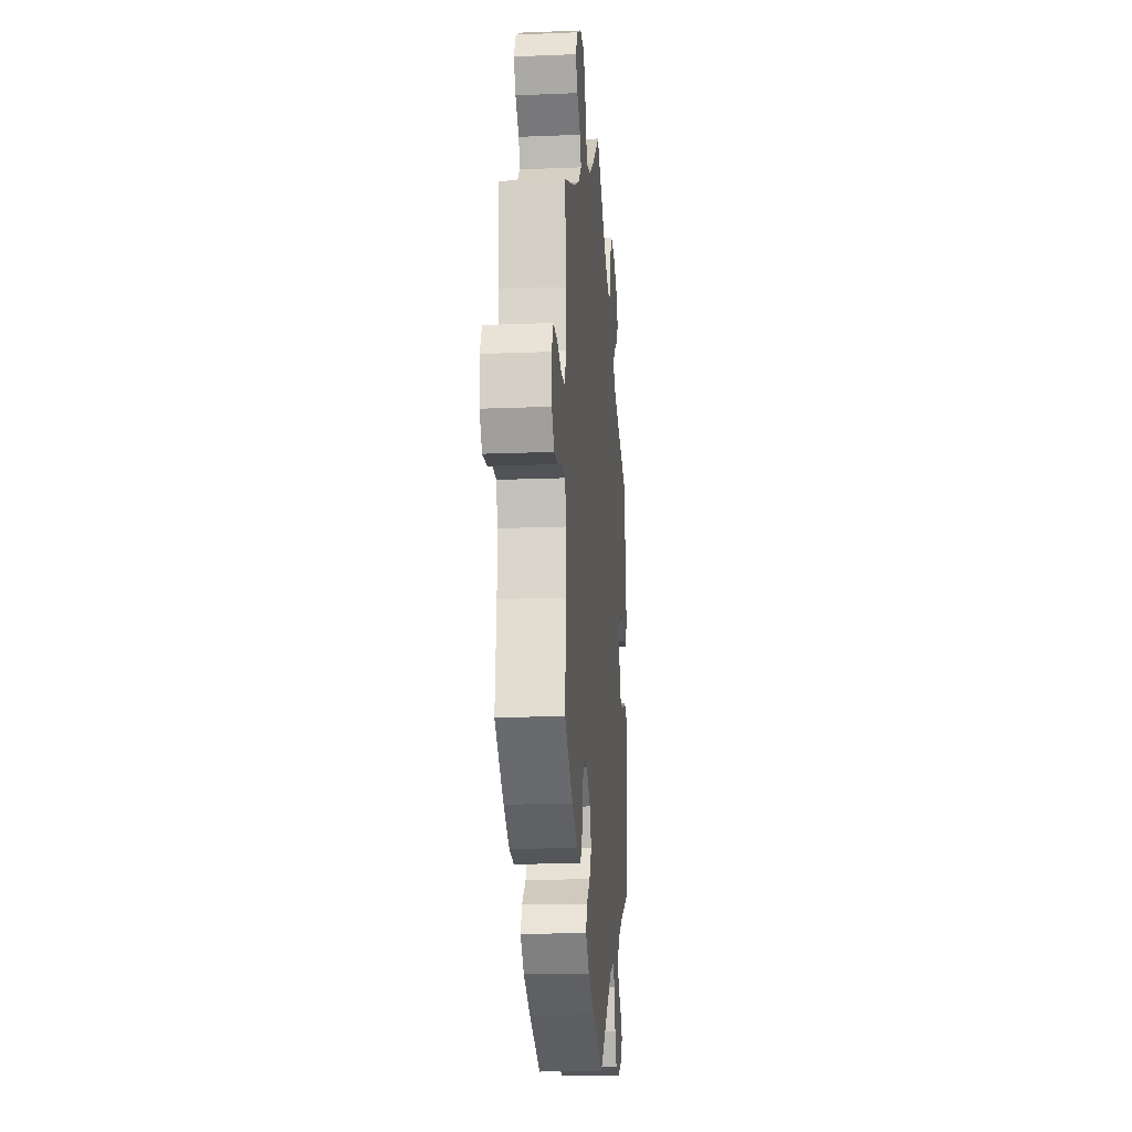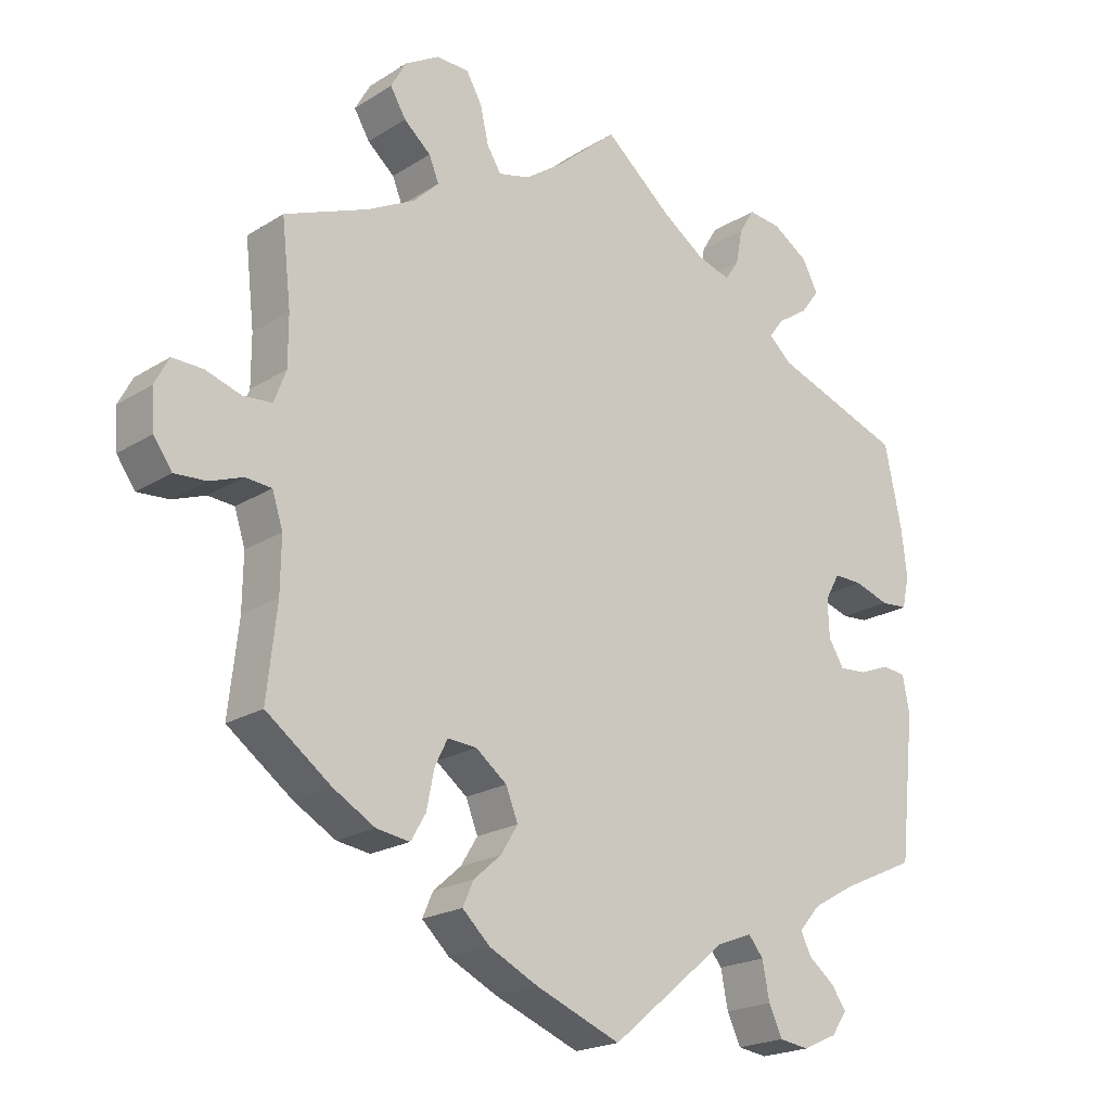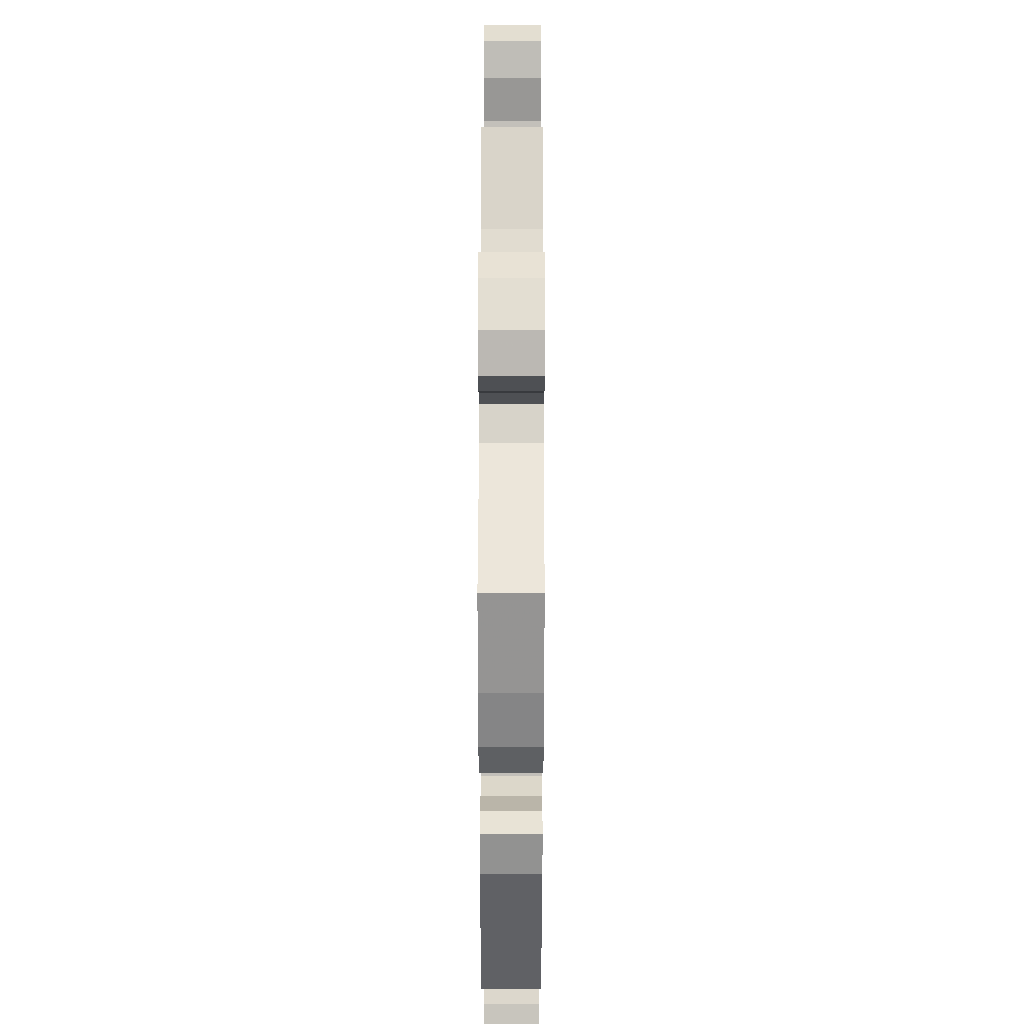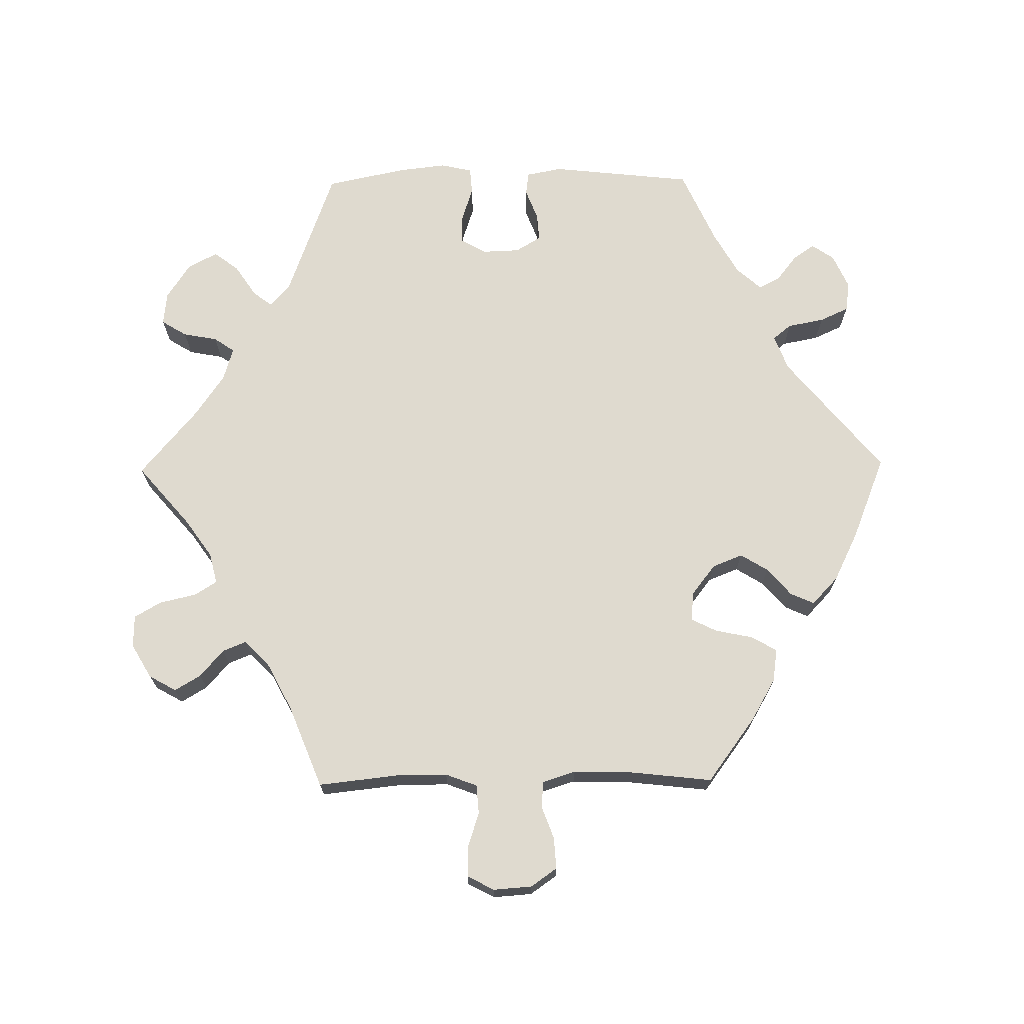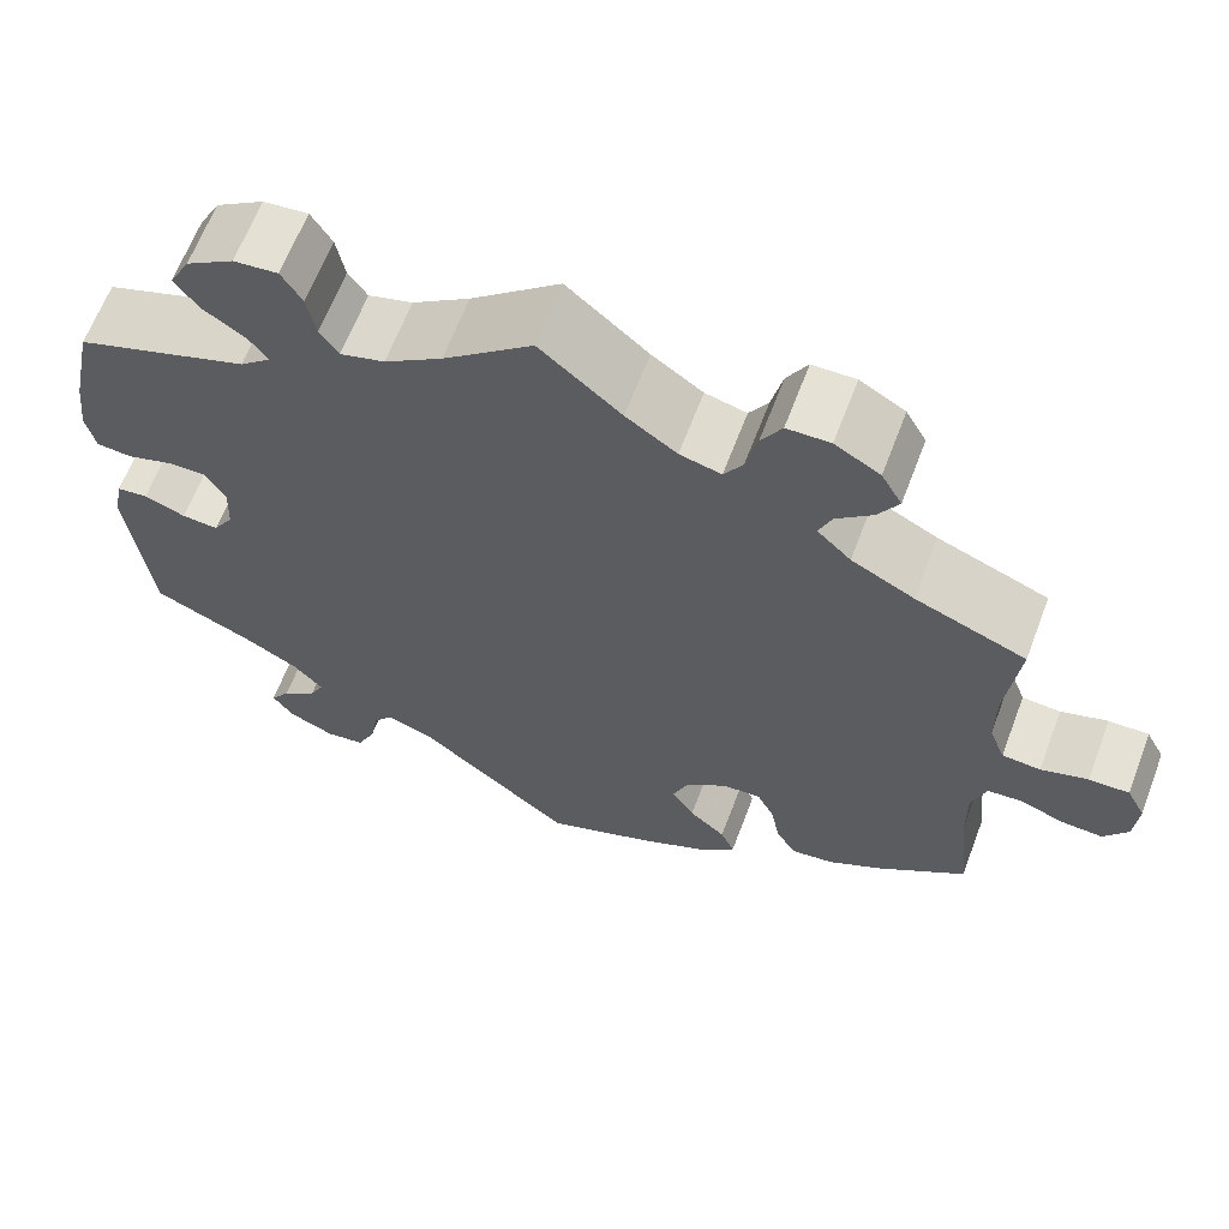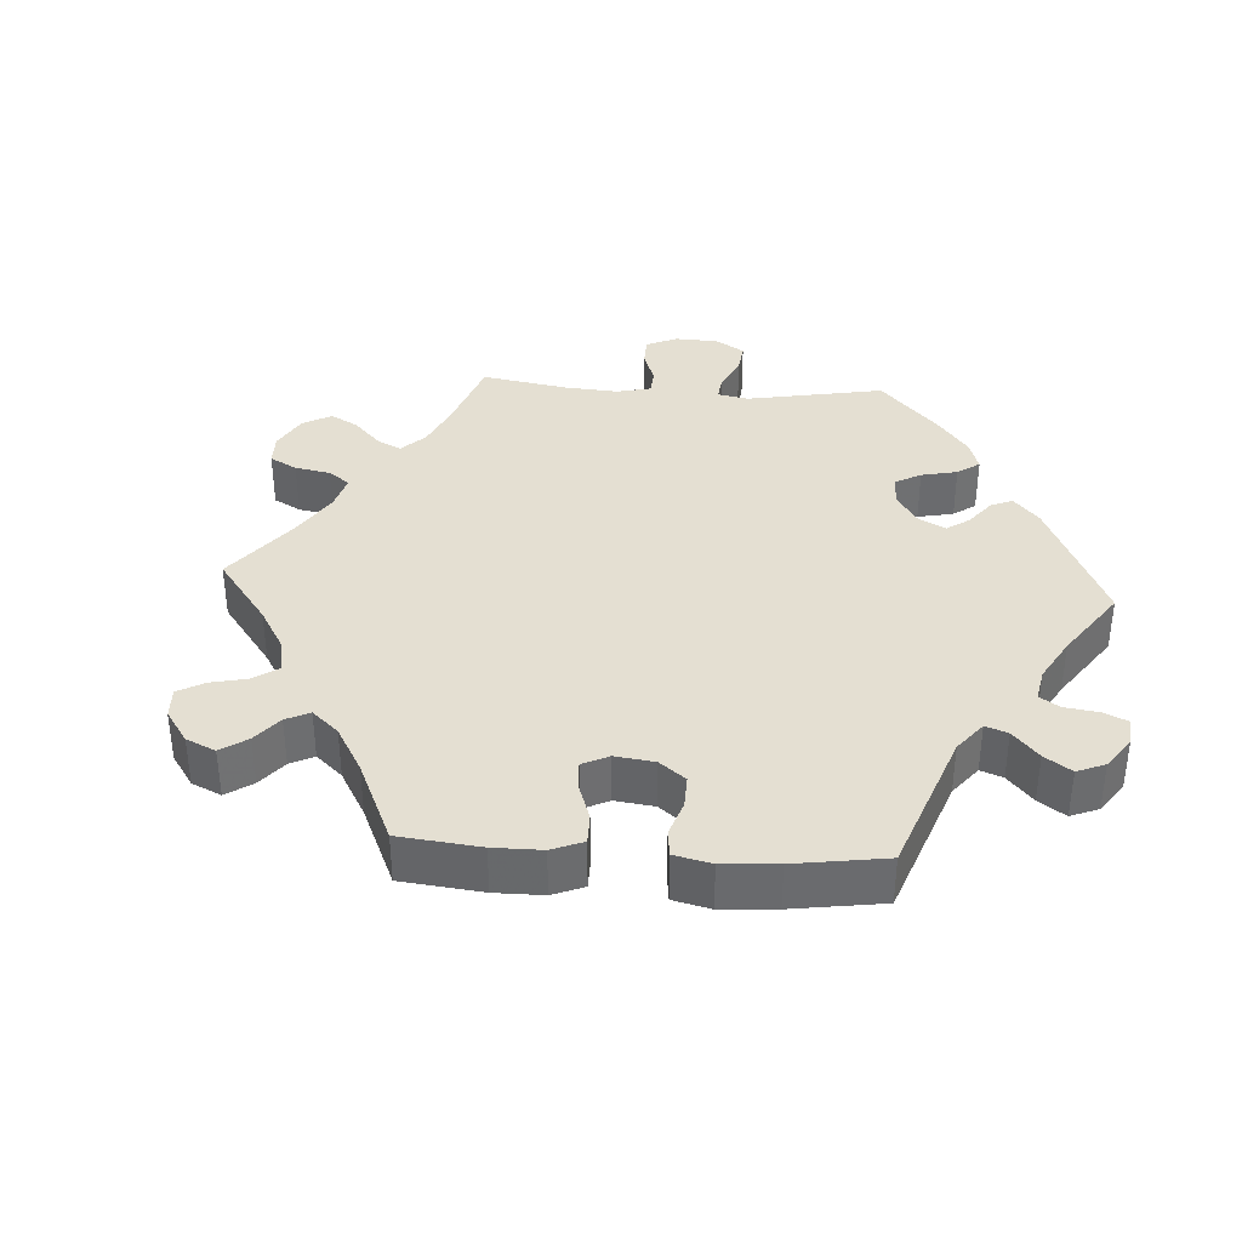
<metadata>
{"format":"obj","ext":"obj","renderer":"f3d","projection":"perspective","resolution":1024,"background":"white","views":[{"elev":-17.0,"azim":94.7,"up":"+Z"},{"elev":-20.5,"azim":138.5,"up":"+Z"},{"elev":34.8,"azim":-89.9,"up":"+Z"},{"elev":70.6,"azim":89.3,"up":"+Y"},{"elev":64.2,"azim":20.8,"up":"+Z"},{"elev":37.0,"azim":153.7,"up":"+Y"}]}
</metadata>
<code>
v -0.316 0.07 0.355
v -0.283 0.07 0.384
v -0.303 0.07 0.411
v -0.348 0.07 0.441
v -0.374 0.07 0.476
v -0.352 0.07 0.518
v -0.301 0.07 0.551
v -0.254 0.07 0.556
v -0.232 0.07 0.52
v -0.223 0.07 0.471
v -0.203 0.07 0.442
v -0.156 0.07 0.456
v -0.095 0.07 0.498
v 0 0.07 0.578
v 0.086 0.07 0.504
v 0.14 0.07 0.466
v 0.184 0.07 0.455
v 0.204 0.07 0.487
v 0.216 0.07 0.539
v 0.238 0.07 0.577
v 0.284 0.07 0.578
v 0.332 0.07 0.55
v 0.354 0.07 0.511
v 0.332 0.07 0.474
v 0.294 0.07 0.441
v 0.28 0.07 0.407
v 0.316 0.07 0.372
v 0.383 0.07 0.337
v 0.501 0.07 0.29
v 0.488 0.07 0.173
v 0.488 0.07 0.103
v 0.505 0.07 0.058
v 0.546 0.07 0.055
v 0.596 0.07 0.071
v 0.639 0.07 0.072
v 0.659 0.07 0.034
v 0.655 0.07 -0.021
v 0.629 0.07 -0.058
v 0.584 0.07 -0.055
v 0.538 0.07 -0.038
v 0.501 0.07 -0.041
v 0.486 0.07 -0.088
v 0.487 0.07 -0.163
v 0.501 0.07 -0.289
v 0.409 0.07 -0.357
v 0.35 0.07 -0.391
v 0.303 0.07 -0.398
v 0.282 0.07 -0.362
v 0.271 0.07 -0.308
v 0.253 0.07 -0.272
v 0.212 0.07 -0.275
v 0.168 0.07 -0.309
v 0.151 0.07 -0.352
v 0.175 0.07 -0.391
v 0.214 0.07 -0.425
v 0.229 0.07 -0.459
v 0.19 0.07 -0.496
v 0.121 0.07 -0.53
v 0.001 0.07 -0.578
v -0.164 0.07 -0.442
v -0.214 0.07 -0.423
v -0.235 0.07 -0.449
v -0.245 0.07 -0.501
v -0.264 0.07 -0.542
v -0.306 0.07 -0.548
v -0.355 0.07 -0.526
v -0.377 0.07 -0.494
v -0.356 0.07 -0.464
v -0.319 0.07 -0.435
v -0.304 0.07 -0.405
v -0.335 0.07 -0.37
v -0.395 0.07 -0.336
v -0.501 0.07 -0.288
v -0.523 0.07 -0.085
v -0.513 0.07 -0.034
v -0.48 0.07 -0.03
v -0.436 0.07 -0.047
v -0.397 0.07 -0.05
v -0.375 0.07 -0.014
v -0.373 0.07 0.039
v -0.394 0.07 0.076
v -0.435 0.07 0.075
v -0.484 0.07 0.059
v -0.522 0.07 0.062
v -0.532 0.07 0.107
v -0.524 0.07 0.175
v -0.5 0.07 0.289
v -0.316 0 0.355
v -0.283 0 0.384
v -0.303 0 0.411
v -0.348 0 0.441
v -0.374 0 0.476
v -0.352 0 0.518
v -0.301 0 0.551
v -0.254 0 0.556
v -0.232 0 0.52
v -0.223 0 0.471
v -0.203 0 0.442
v -0.156 0 0.456
v -0.095 0 0.498
v 0 0 0.578
v 0.086 0 0.504
v 0.14 0 0.466
v 0.184 0 0.455
v 0.204 0 0.487
v 0.216 0 0.539
v 0.238 0 0.577
v 0.284 0 0.578
v 0.332 0 0.55
v 0.354 0 0.511
v 0.332 0 0.474
v 0.294 0 0.441
v 0.28 0 0.407
v 0.316 0 0.372
v 0.383 0 0.337
v 0.501 0 0.29
v 0.488 0 0.173
v 0.488 0 0.103
v 0.505 0 0.058
v 0.546 0 0.055
v 0.596 0 0.071
v 0.639 0 0.072
v 0.659 0 0.034
v 0.655 0 -0.021
v 0.629 0 -0.058
v 0.584 0 -0.055
v 0.538 0 -0.038
v 0.501 0 -0.041
v 0.486 0 -0.088
v 0.487 0 -0.163
v 0.501 0 -0.289
v 0.409 0 -0.357
v 0.35 0 -0.391
v 0.303 0 -0.398
v 0.282 0 -0.362
v 0.271 0 -0.308
v 0.253 0 -0.272
v 0.212 0 -0.275
v 0.168 0 -0.309
v 0.151 0 -0.352
v 0.175 0 -0.391
v 0.214 0 -0.425
v 0.229 0 -0.459
v 0.19 0 -0.496
v 0.121 0 -0.53
v 0.001 0 -0.578
v -0.164 0 -0.442
v -0.214 0 -0.423
v -0.235 0 -0.449
v -0.245 0 -0.501
v -0.264 0 -0.542
v -0.306 0 -0.548
v -0.355 0 -0.526
v -0.377 0 -0.494
v -0.356 0 -0.464
v -0.319 0 -0.435
v -0.304 0 -0.405
v -0.335 0 -0.37
v -0.395 0 -0.336
v -0.501 0 -0.288
v -0.523 0 -0.085
v -0.513 0 -0.034
v -0.48 0 -0.03
v -0.436 0 -0.047
v -0.397 0 -0.05
v -0.375 0 -0.014
v -0.373 0 0.039
v -0.394 0 0.076
v -0.435 0 0.075
v -0.484 0 0.059
v -0.522 0 0.062
v -0.532 0 0.107
v -0.524 0 0.175
v -0.5 0 0.289
f 86 87 1
f 85 86 1
f 82 83 84 85
f 81 82 85 1
f 80 81 1 2
f 79 80 2
f 74 75 76 77
f 72 73 74 77
f 71 72 77 78
f 70 71 78 79
f 66 67 68 69
f 66 69 70
f 65 66 70
f 62 63 64 65
f 62 65 70
f 61 62 70 79
f 57 58 59 60
f 54 55 56 57
f 53 54 57 60
f 52 53 60 61
f 46 47 48 49
f 46 49 50
f 43 44 45 46
f 42 43 46 50
f 41 42 50 51
f 37 38 39 40
f 37 40 41
f 36 37 41
f 33 34 35 36
f 32 33 36 41
f 31 32 41 51
f 28 29 30
f 27 28 30 31
f 26 27 31 51
f 22 23 24 25
f 22 25 26
f 21 22 26
f 18 19 20 21
f 17 18 21 26
f 16 17 26 51
f 13 14 15
f 12 13 15 16
f 11 12 16 51
f 7 8 9 10
f 3 4 5 6
f 2 3 6 7
f 52 61 79 2
f 10 11 51 52
f 2 7 10 52
f 88 174 173
f 88 173 172
f 172 171 170 169
f 88 172 169 168
f 89 88 168 167
f 89 167 166
f 164 163 162 161
f 164 161 160 159
f 165 164 159 158
f 166 165 158 157
f 156 155 154 153
f 157 156 153
f 157 153 152
f 152 151 150 149
f 157 152 149
f 166 157 149 148
f 147 146 145 144
f 144 143 142 141
f 147 144 141 140
f 148 147 140 139
f 136 135 134 133
f 137 136 133
f 133 132 131 130
f 137 133 130 129
f 138 137 129 128
f 127 126 125 124
f 128 127 124
f 128 124 123
f 123 122 121 120
f 128 123 120 119
f 138 128 119 118
f 117 116 115
f 118 117 115 114
f 138 118 114 113
f 112 111 110 109
f 113 112 109
f 113 109 108
f 108 107 106 105
f 113 108 105 104
f 138 113 104 103
f 102 101 100
f 103 102 100 99
f 138 103 99 98
f 97 96 95 94
f 93 92 91 90
f 94 93 90 89
f 89 166 148 139
f 139 138 98 97
f 139 97 94 89
f 1 88 89 2
f 2 89 90 3
f 3 90 91 4
f 4 91 92 5
f 5 92 93 6
f 6 93 94 7
f 7 94 95 8
f 8 95 96 9
f 9 96 97 10
f 10 97 98 11
f 11 98 99 12
f 12 99 100 13
f 13 100 101 14
f 14 101 102 15
f 15 102 103 16
f 16 103 104 17
f 17 104 105 18
f 18 105 106 19
f 19 106 107 20
f 20 107 108 21
f 21 108 109 22
f 22 109 110 23
f 23 110 111 24
f 24 111 112 25
f 25 112 113 26
f 26 113 114 27
f 27 114 115 28
f 28 115 116 29
f 29 116 117 30
f 30 117 118 31
f 31 118 119 32
f 32 119 120 33
f 33 120 121 34
f 34 121 122 35
f 35 122 123 36
f 36 123 124 37
f 37 124 125 38
f 38 125 126 39
f 39 126 127 40
f 40 127 128 41
f 41 128 129 42
f 42 129 130 43
f 43 130 131 44
f 44 131 132 45
f 45 132 133 46
f 46 133 134 47
f 47 134 135 48
f 48 135 136 49
f 49 136 137 50
f 50 137 138 51
f 51 138 139 52
f 52 139 140 53
f 53 140 141 54
f 54 141 142 55
f 55 142 143 56
f 56 143 144 57
f 57 144 145 58
f 58 145 146 59
f 59 146 147 60
f 60 147 148 61
f 61 148 149 62
f 62 149 150 63
f 63 150 151 64
f 64 151 152 65
f 65 152 153 66
f 66 153 154 67
f 67 154 155 68
f 68 155 156 69
f 69 156 157 70
f 70 157 158 71
f 71 158 159 72
f 72 159 160 73
f 73 160 161 74
f 74 161 162 75
f 75 162 163 76
f 76 163 164 77
f 77 164 165 78
f 78 165 166 79
f 79 166 167 80
f 80 167 168 81
f 81 168 169 82
f 82 169 170 83
f 83 170 171 84
f 84 171 172 85
f 85 172 173 86
f 86 173 174 87
f 87 174 88 1

</code>
